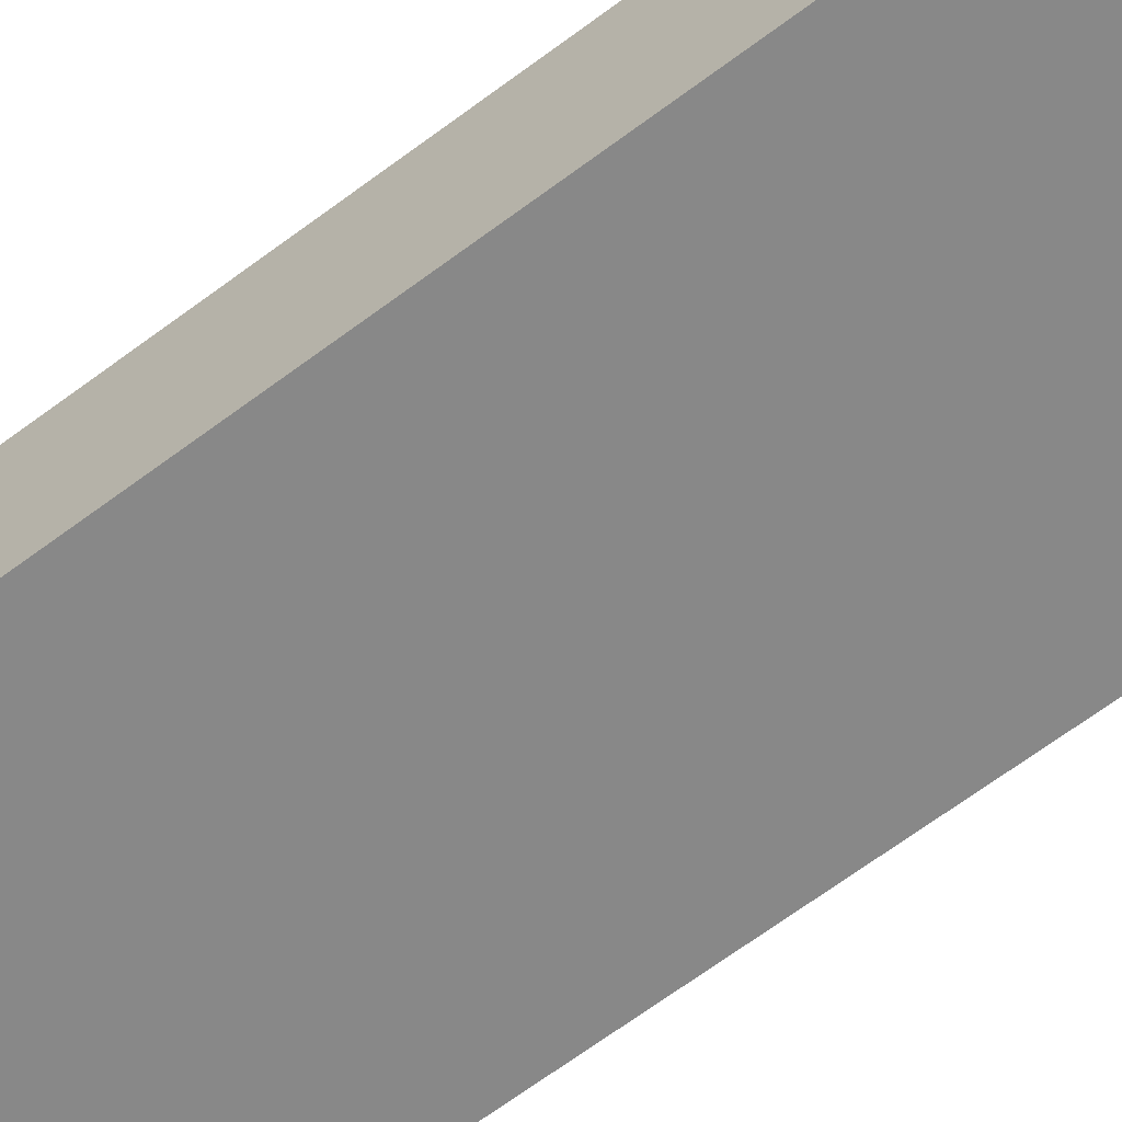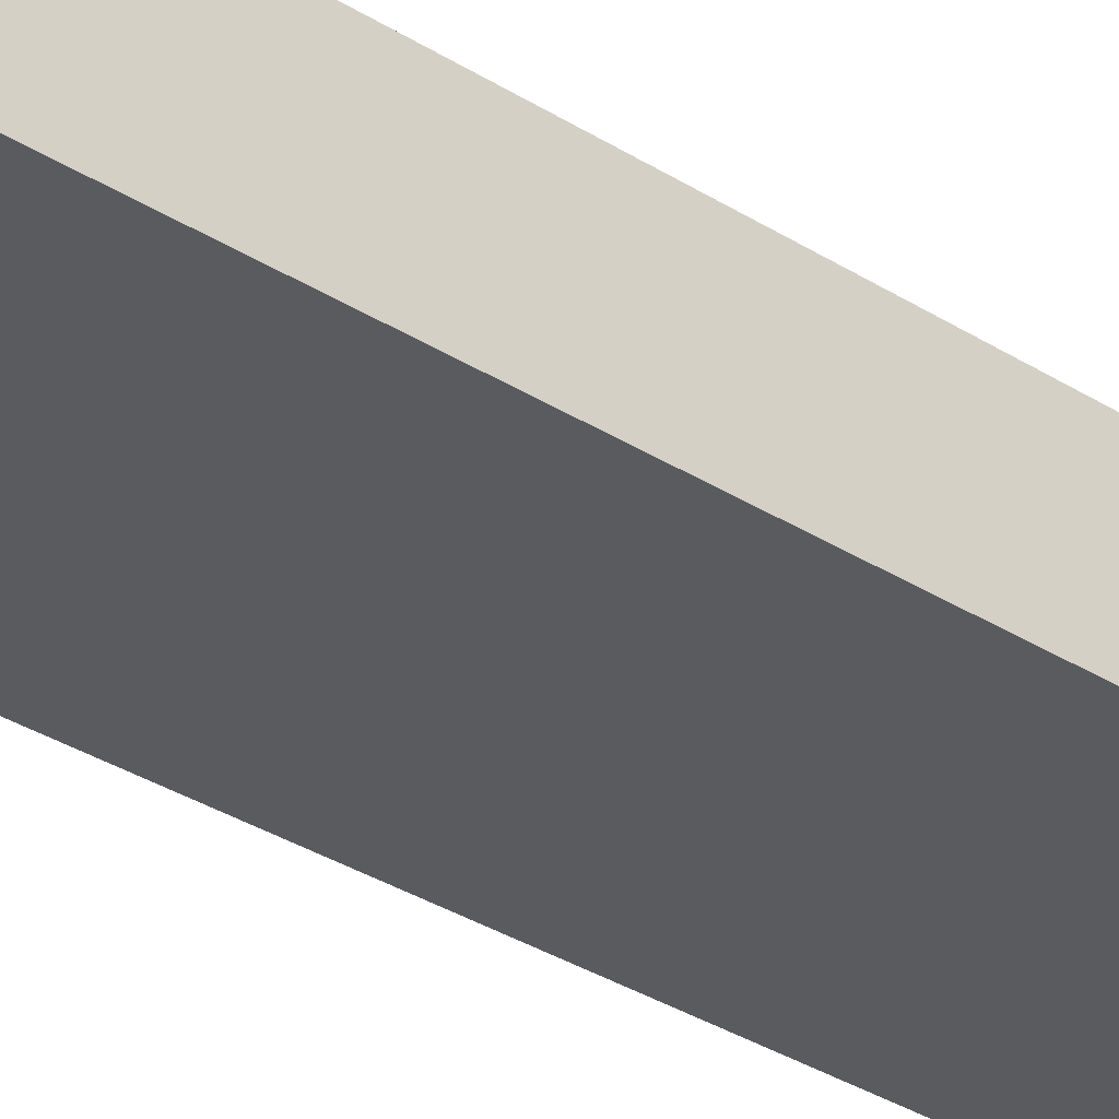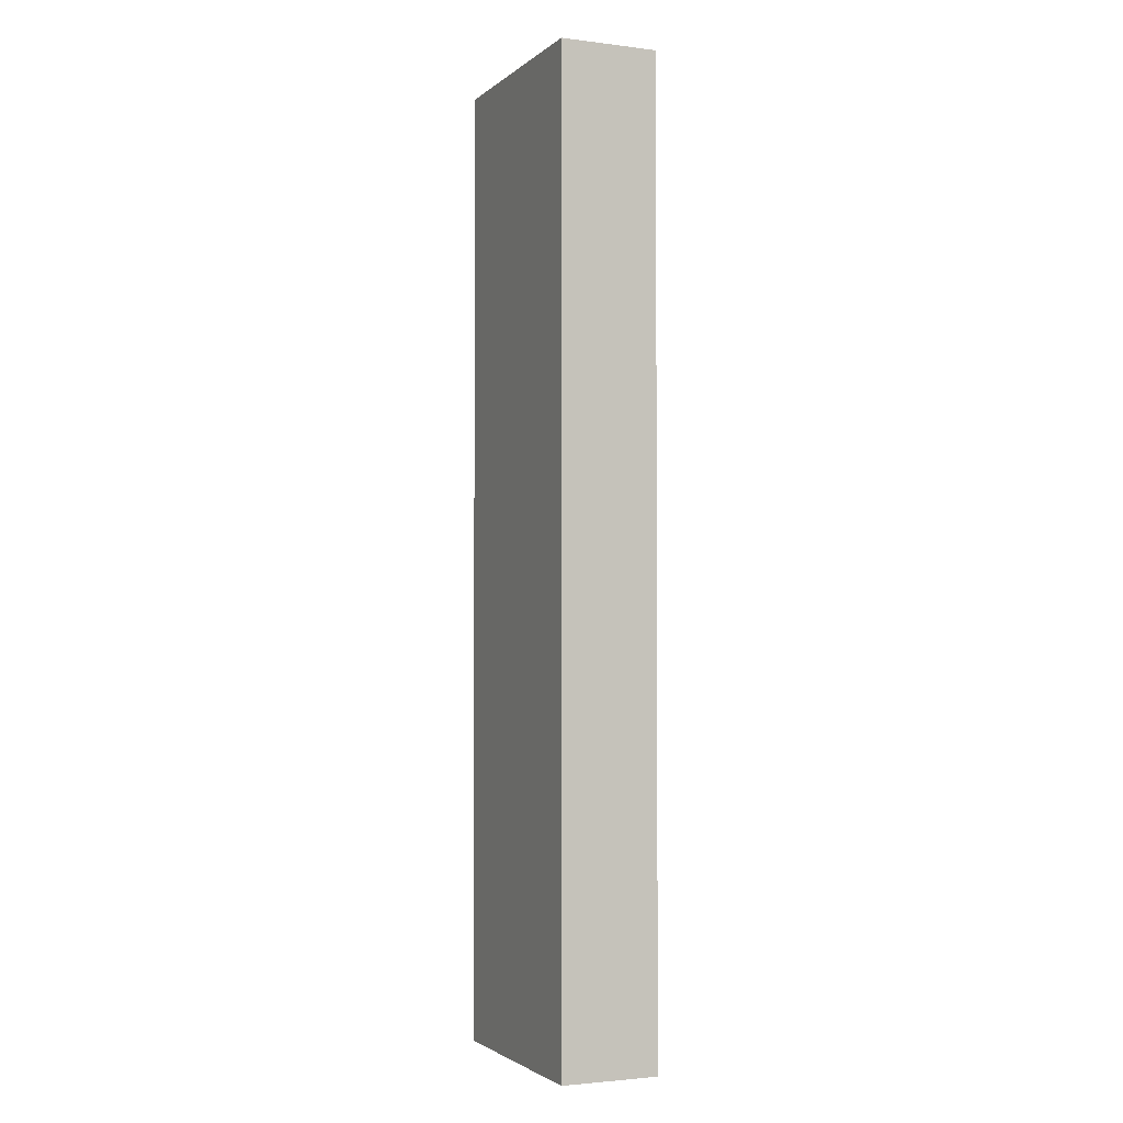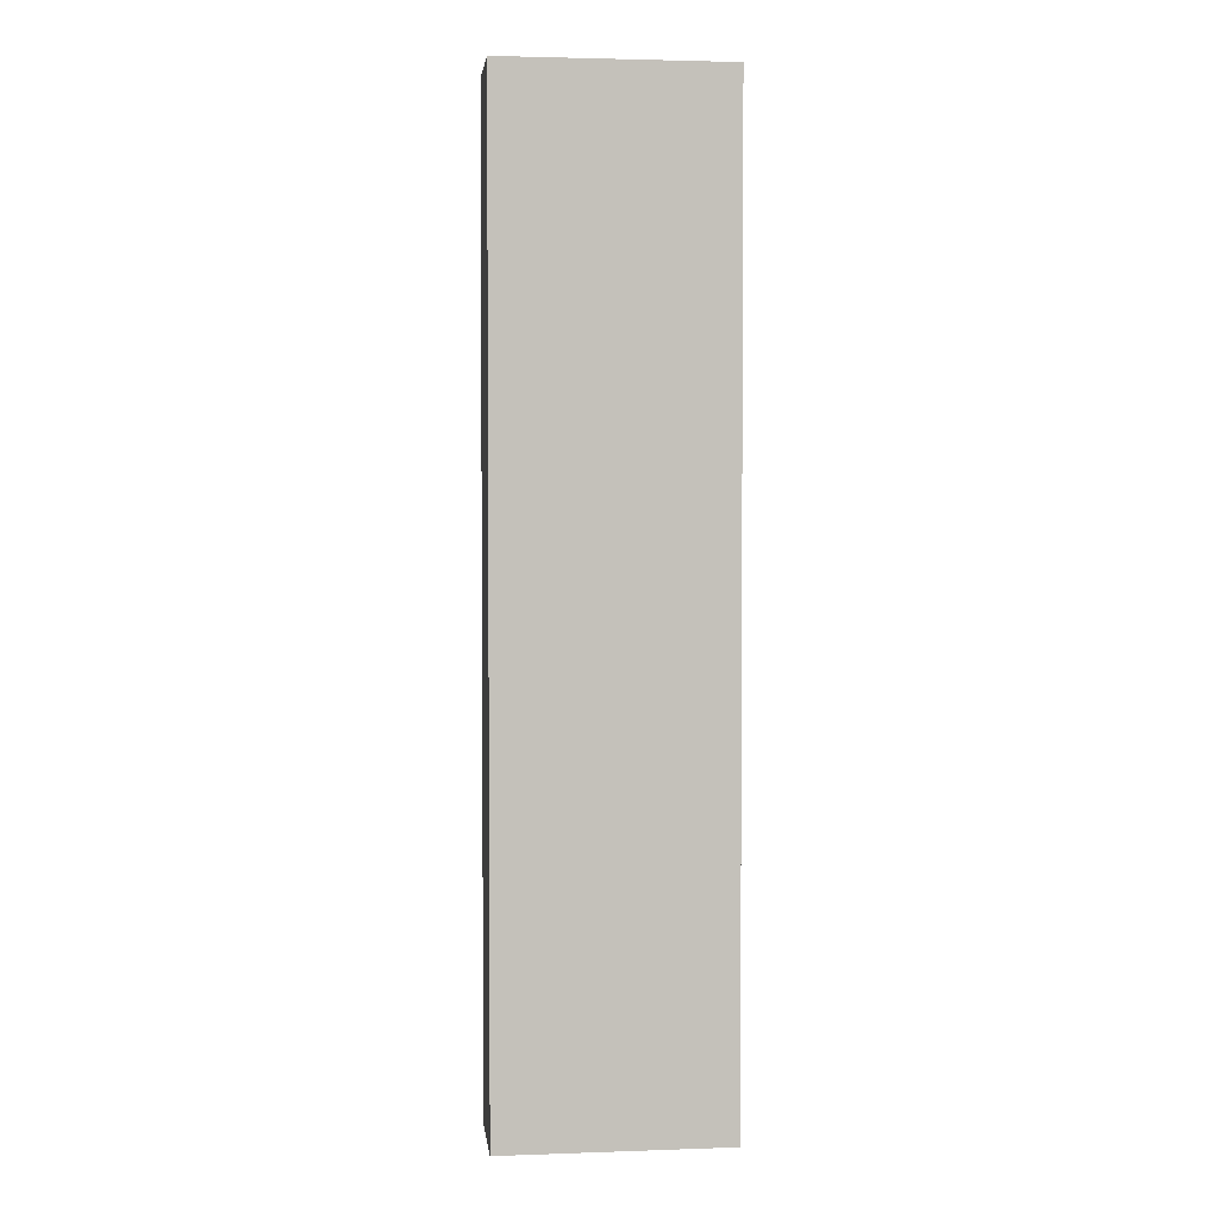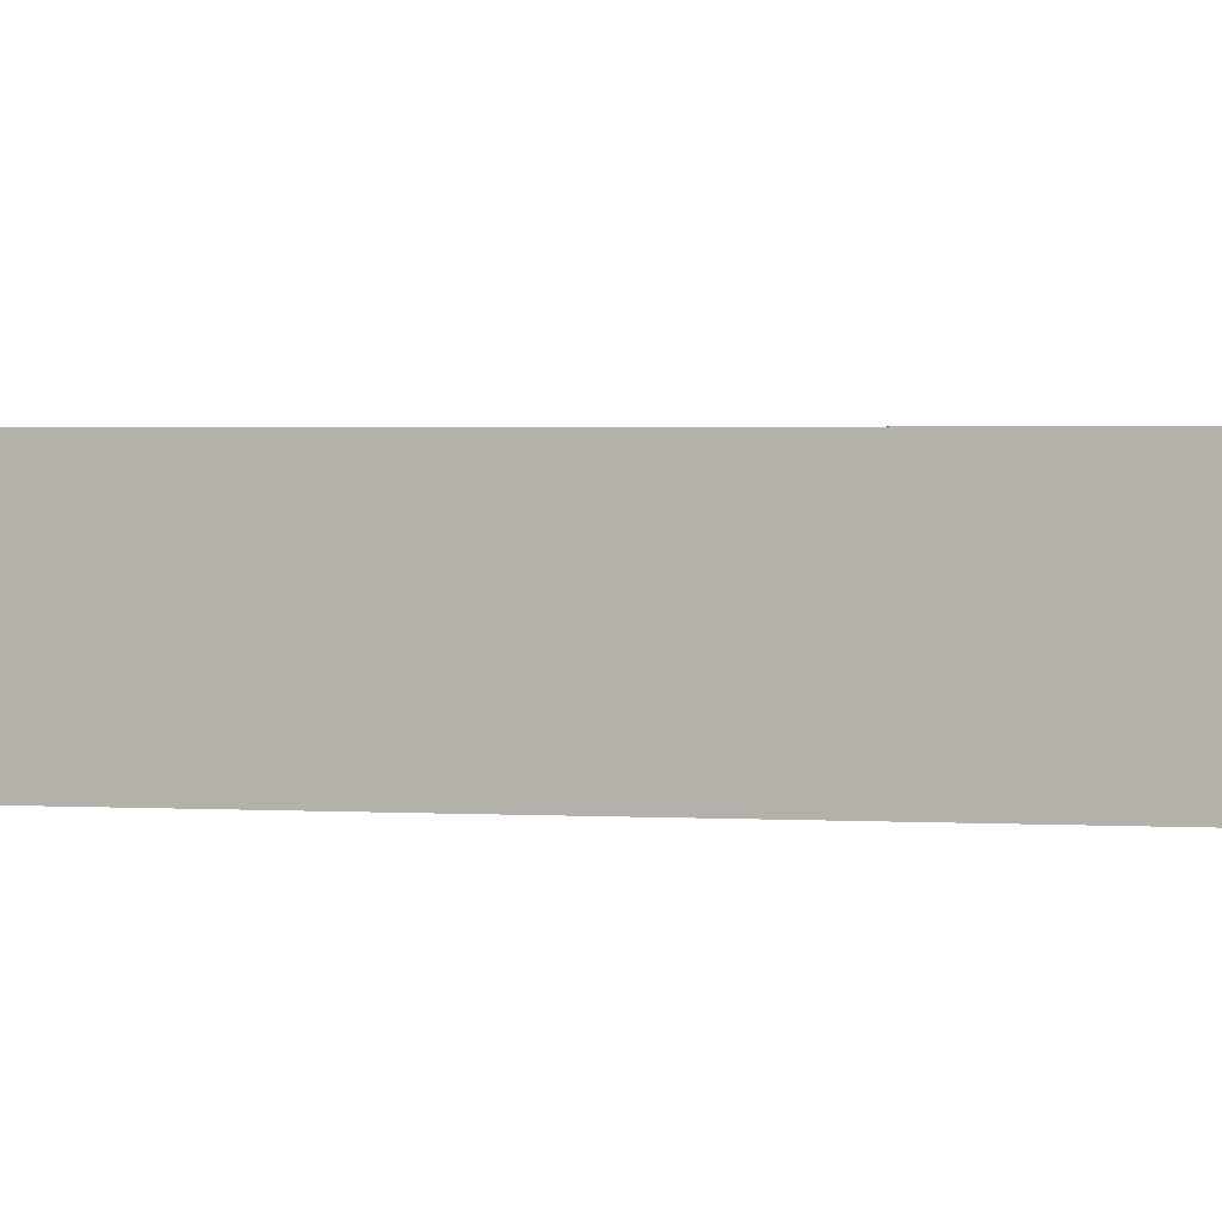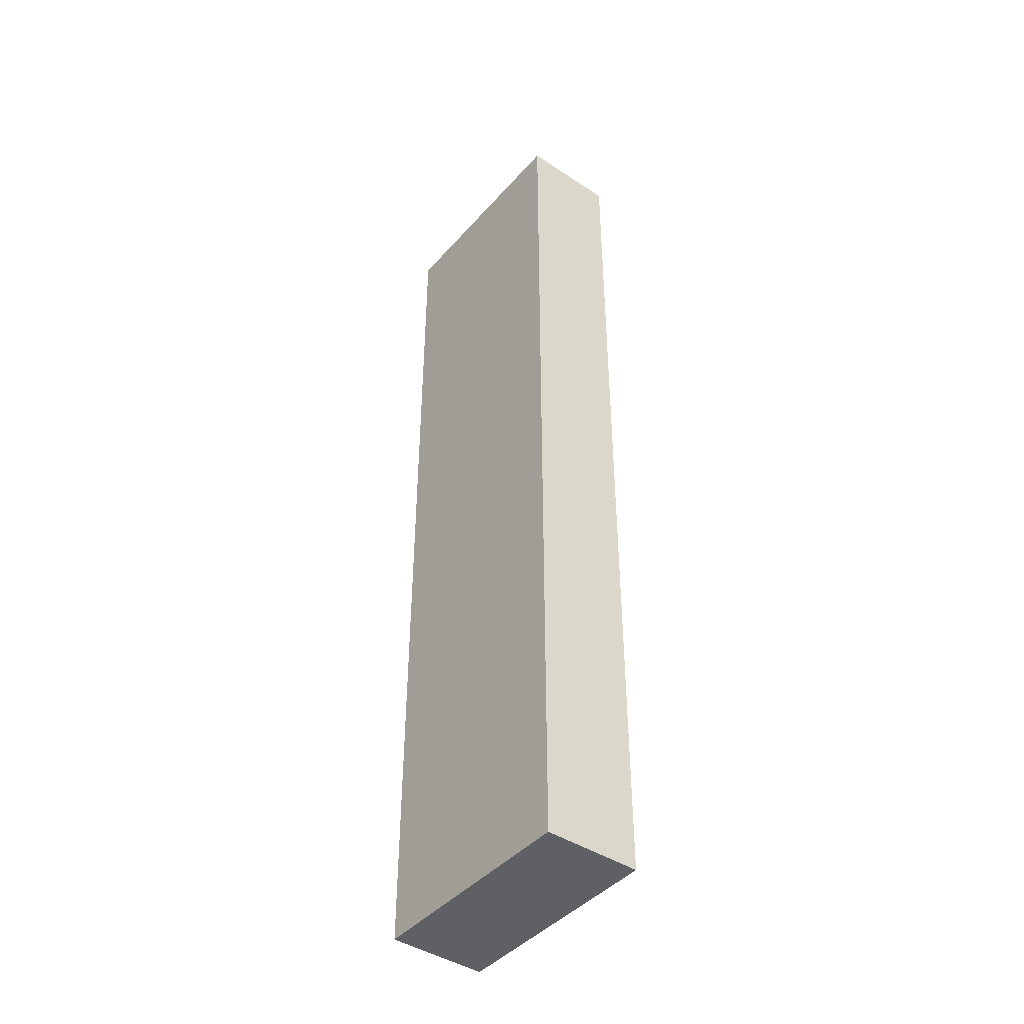
<metadata>
{"format":"obj","ext":"obj","renderer":"f3d","projection":"perspective","resolution":1024,"background":"white","views":[{"elev":-62.9,"azim":-52.3,"up":"+Y"},{"elev":-32.8,"azim":-131.4,"up":"+Y"},{"elev":-2.5,"azim":-113.4,"up":"+Z"},{"elev":2.8,"azim":173.2,"up":"+Z"},{"elev":1.3,"azim":109.7,"up":"+Y"},{"elev":-43.3,"azim":52.1,"up":"+Z"}]}
</metadata>
<code>
g pb_Mesh7089636
v -1.433e-06 4 4.883
v -2.306 4 4.883
v -2.242e-06 5 4.883
v -2.306 5 4.883
v -2.306 4 4.883
v -2.306 4 -5
v -2.306 5 4.883
v -2.306 5 -5
v -2.306 4 -5
v -0 4 -5
v -2.306 5 -5
v -0 5 -5
v -0 4 -5
v -1.433e-06 4 4.883
v -0 5 -5
v -2.242e-06 5 4.883
v -2.242e-06 5 4.883
v -2.306 5 4.883
v -0 5 -5
v -2.306 5 -5
v -0 4 -5
v -2.306 4 -5
v -1.433e-06 4 4.883
v -2.306 4 4.883
g pb_Mesh7089636_0
f 3 2 1
f 3 4 2
f 7 6 5
f 7 8 6
f 11 10 9
f 11 12 10
f 15 14 13
f 15 16 14
f 19 18 17
f 19 20 18
f 23 22 21
f 23 24 22

</code>
